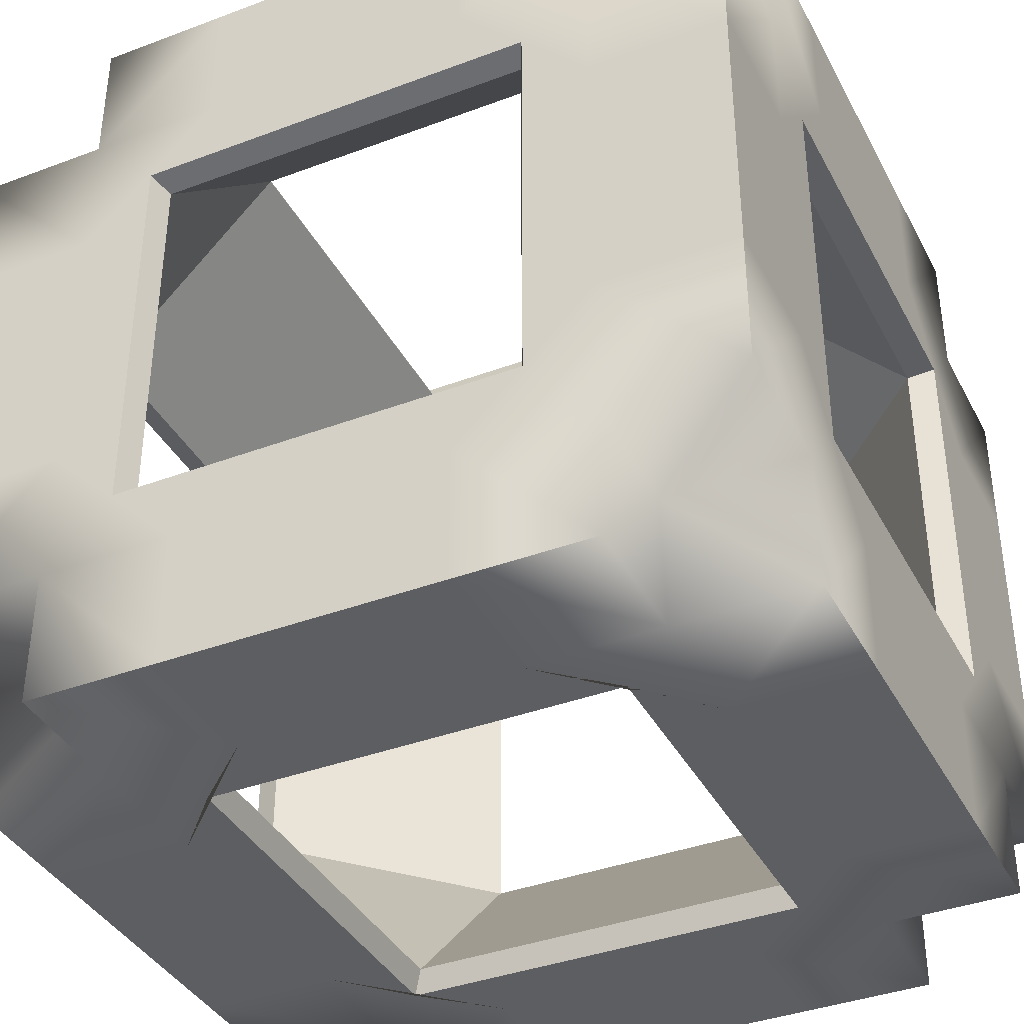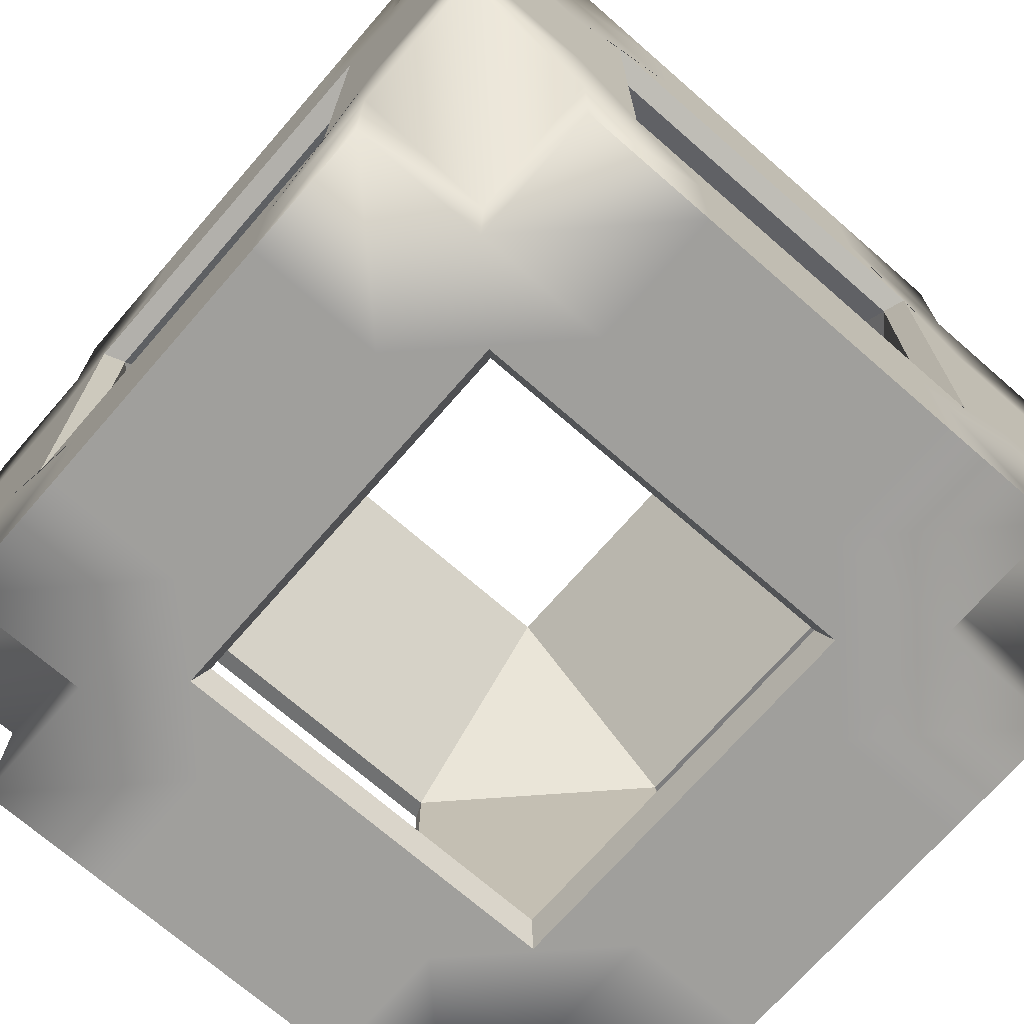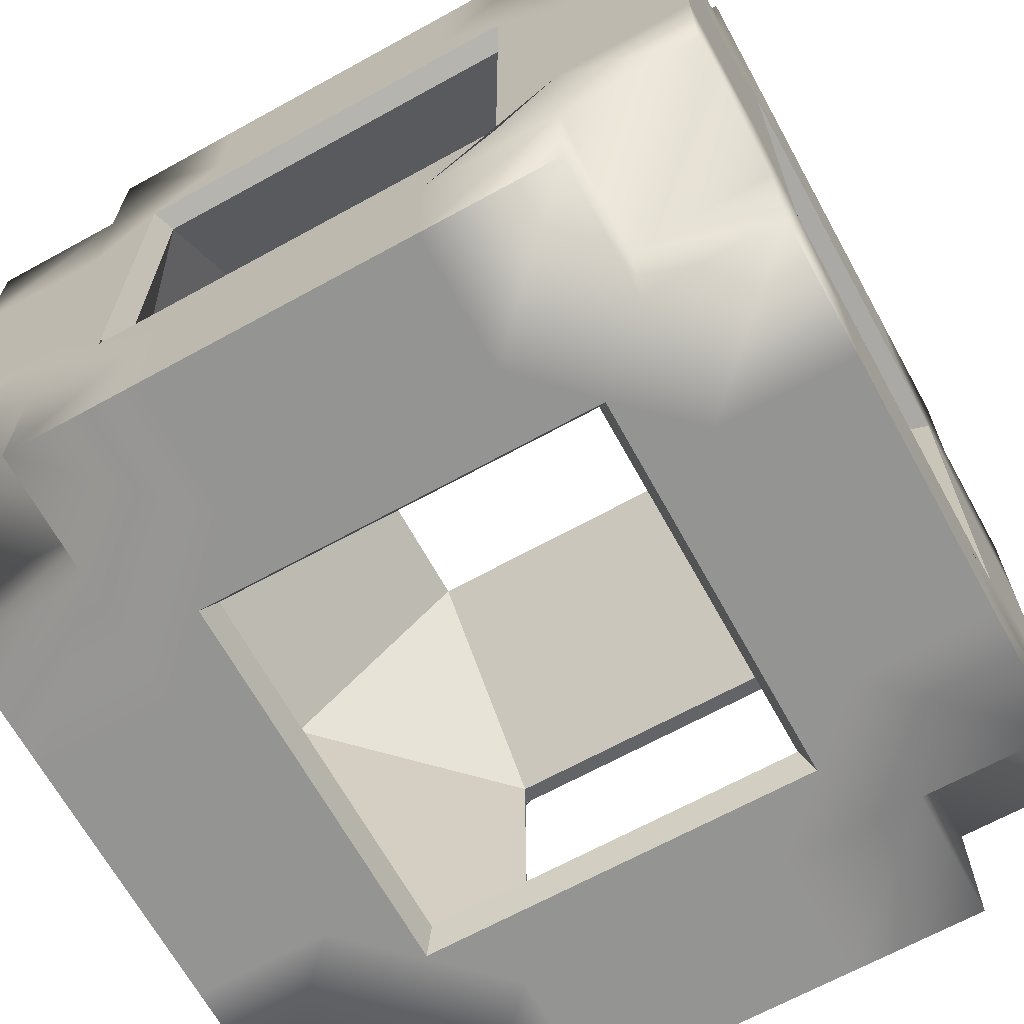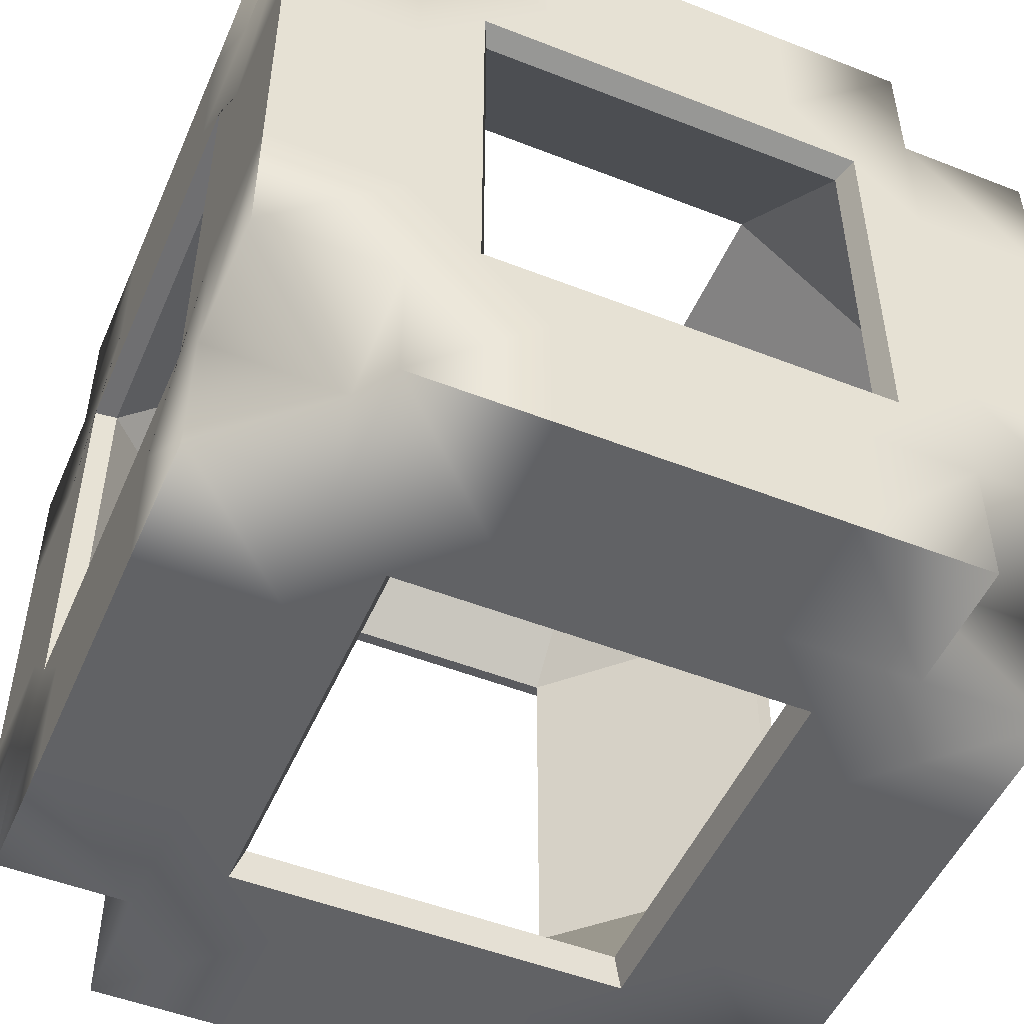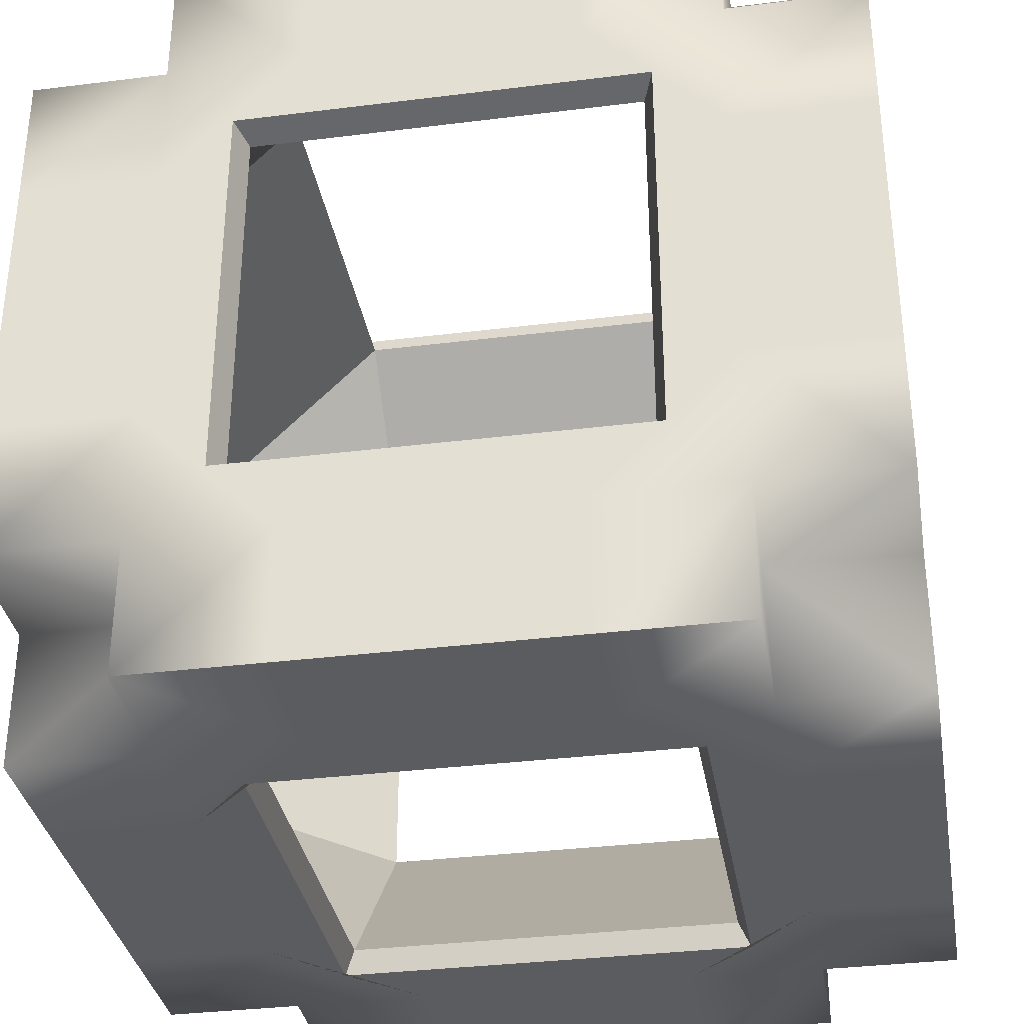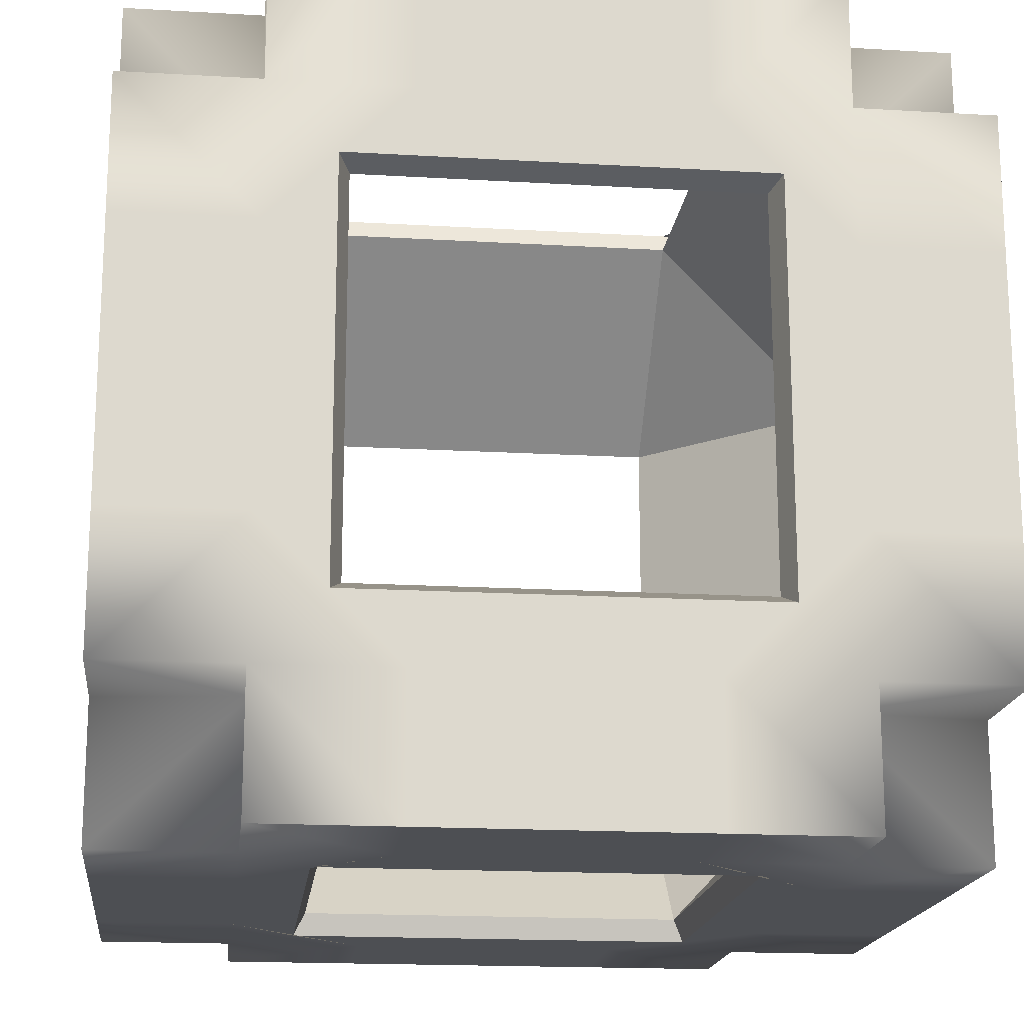
<metadata>
{"format":"obj","ext":"obj","renderer":"f3d","projection":"perspective","resolution":1024,"background":"white","views":[{"elev":-38.4,"azim":-64.6,"up":"+Z"},{"elev":-71.2,"azim":138.9,"up":"+Y"},{"elev":-67.0,"azim":28.9,"up":"+Y"},{"elev":-50.6,"azim":-113.2,"up":"+Y"},{"elev":-34.2,"azim":9.6,"up":"+Z"},{"elev":-17.6,"azim":-96.6,"up":"+Z"}]}
</metadata>
<code>
v -0.3337 -0.3318 0.3355
v -0.1667 -0.5 0.5
v 0.1667 -0.5 0.5
v 0.3263 -0.3263 0.3263
v -0.5 -0.1667 0.5
v -0.2561 -0.2561 0.5
v 0.2561 -0.2561 0.5
v 0.5 -0.1667 0.5
v -0.5 0.1667 0.5
v -0.2561 0.2561 0.5
v 0.2561 0.2561 0.5
v 0.5 0.1667 0.5
v -0.3263 0.3263 0.3263
v -0.1667 0.5 0.5
v 0.1667 0.5 0.5
v 0.3263 0.3263 0.3263
v -0.5 0.5 0.1667
v -0.2527 0.5 0.2527
v 0.2527 0.5 0.2527
v 0.5 0.5 0.1667
v -0.5 0.5 -0.1667
v -0.2527 0.5 -0.2527
v 0.2527 0.5 -0.2527
v 0.5 0.5 -0.1667
v -0.3263 0.3263 -0.3263
v -0.1667 0.5 -0.5
v 0.1667 0.5 -0.5
v 0.3263 0.3263 -0.3263
v -0.5 0.1667 -0.5
v -0.2534 0.2534 -0.5
v 0.2534 0.2534 -0.5
v 0.5 0.1667 -0.5
v -0.5 -0.1667 -0.5
v -0.2534 -0.2534 -0.5
v 0.2534 -0.2534 -0.5
v 0.5 -0.1667 -0.5
v -0.3263 -0.3263 -0.3263
v -0.1667 -0.5 -0.5
v 0.1667 -0.5 -0.5
v 0.3263 -0.3263 -0.3263
v -0.5 -0.5 -0.1667
v -0.2475 -0.5 -0.2475
v 0.2475 -0.5 -0.2475
v 0.5 -0.5 -0.1667
v -0.5 -0.5 0.1667
v -0.2475 -0.5 0.2475
v 0.2475 -0.5 0.2475
v 0.5 -0.5 0.1667
v 0.5 -0.2557 -0.2557
v 0.5 -0.2557 0.2557
v 0.5 0.2557 -0.2557
v 0.5 0.2557 0.2557
v -0.5 -0.2495 -0.2495
v -0.5 -0.2495 0.2495
v -0.5 0.2495 -0.2495
v -0.5 0.2495 0.2495
v -0.2423 -0.2423 0.473
v 0.2423 -0.2423 0.473
v 0.2423 0.2423 0.473
v -0.2423 0.2423 0.473
v -0.239 0.4665 0.239
v 0.239 0.4665 0.239
v 0.239 0.4665 -0.239
v -0.239 0.4665 -0.239
v -0.2397 0.2397 -0.473
v 0.2397 0.2397 -0.473
v 0.2397 -0.2397 -0.473
v -0.2397 -0.2397 -0.473
v -0.2341 -0.4665 -0.2341
v 0.2341 -0.4665 -0.2341
v 0.2341 -0.4665 0.2341
v -0.2341 -0.4665 0.2341
v 0.473 -0.2418 -0.2418
v 0.473 -0.2418 0.2418
v 0.473 0.2418 -0.2418
v 0.473 0.2418 0.2418
v -0.473 -0.236 -0.236
v -0.473 -0.236 0.236
v -0.473 0.236 0.236
v -0.473 0.236 -0.236
v -0.5 0.3336 0.5
v -0.1667 0.3336 0.5
v 0.1667 0.3336 0.5
v 0.5 0.3336 0.5
v 0.5 0.3336 0.1667
v 0.5 0.3336 -0.1667
v 0.5 0.3336 -0.5
v 0.1667 0.3336 -0.5
v -0.1667 0.3336 -0.5
v -0.5 0.3336 -0.5
v -0.5 0.3336 -0.1667
v -0.5 0.3336 0.1667
v 0.3333 -0.5 0.5
v 0.3333 -0.5 0.1667
v 0.3333 -0.5 -0.1667
v 0.3333 -0.5 -0.5
v 0.3333 -0.1667 -0.5
v 0.3333 0.1667 -0.5
v 0.3333 0.3336 -0.5
v 0.3333 0.5 -0.5
v 0.3333 0.5 -0.1667
v 0.3333 0.5 0.1667
v 0.3333 0.5 0.5
v 0.3333 0.3336 0.5
v 0.3333 0.1667 0.5
v 0.3333 -0.1667 0.5
v -0.3337 -0.5 0.5
v -0.3333 -0.5 0.1667
v -0.3333 -0.5 -0.1667
v -0.3333 -0.5 -0.5
v -0.3333 -0.1667 -0.5
v -0.3333 0.1667 -0.5
v -0.3333 0.3336 -0.5
v -0.3333 0.5 -0.5
v -0.3333 0.5 -0.1667
v -0.3333 0.5 0.1667
v -0.3333 0.5 0.5
v -0.3333 0.3336 0.5
v -0.3333 0.1667 0.5
v -0.3333 -0.1667 0.5
v -0.5 0.5 0.3333
v -0.3333 0.5 0.3333
v -0.1667 0.5 0.3333
v 0.1667 0.5 0.3333
v 0.3333 0.5 0.3333
v 0.5 0.5 0.3333
v 0.5 0.3336 0.3333
v 0.5 0.1667 0.3333
v 0.5 -0.1667 0.3333
v 0.5 -0.5 0.3333
v 0.3333 -0.5 0.3333
v 0.1667 -0.5 0.3333
v -0.1667 -0.5 0.3333
v -0.3337 -0.5 0.3355
v -0.5 -0.5 0.3355
v -0.5 -0.1667 0.3333
v -0.5 0.1667 0.3333
v -0.5 0.3336 0.3333
v -0.5 0.5 -0.3333
v -0.3333 0.5 -0.3333
v -0.1667 0.5 -0.3333
v 0.1667 0.5 -0.3333
v 0.3333 0.5 -0.3333
v 0.5 0.5 -0.3333
v 0.5 0.3336 -0.3333
v 0.5 0.1667 -0.3333
v 0.5 -0.1667 -0.3333
v 0.5 -0.5 -0.3333
v 0.3333 -0.5 -0.3333
v 0.1667 -0.5 -0.3333
v -0.1667 -0.5 -0.3333
v -0.3333 -0.5 -0.3333
v -0.5 -0.5 -0.3333
v -0.5 -0.1667 -0.3333
v -0.5 0.1667 -0.3333
v -0.5 0.3336 -0.3333
v -0.5 -0.3318 0.5
v -0.3337 -0.3318 0.5
v -0.1667 -0.3333 0.5
v 0.1667 -0.3333 0.5
v 0.3333 -0.3333 0.5
v 0.5 -0.3333 0.5
v 0.5 -0.3333 0.3333
v 0.5 -0.3333 0.1667
v 0.5 -0.3333 -0.1667
v 0.5 -0.3333 -0.3333
v 0.5 -0.3333 -0.5
v 0.3333 -0.3333 -0.5
v 0.1667 -0.3333 -0.5
v -0.1667 -0.3333 -0.5
v -0.3333 -0.3333 -0.5
v -0.5 -0.3333 -0.5
v -0.5 -0.3333 -0.3333
v -0.5 -0.3333 -0.1667
v -0.5 -0.3333 0.1667
v -0.5 -0.3318 0.3355
f 120 158 159 6
f 159 160 7 6
f 106 161 162 8
f 119 120 6 10
f 105 106 8 12
f 117 118 82 14
f 82 83 15 14
f 116 122 123 18
f 123 124 19 18
f 102 125 126 20
f 115 116 18 22
f 101 102 20 24
f 114 140 141 26
f 141 142 27 26
f 113 114 26 89
f 26 27 88 89
f 28 99 100 143
f 111 112 30 34
f 97 98 32 36
f 170 171 111 34
f 34 35 169 170
f 167 168 97 36
f 151 152 110 38
f 38 39 150 151
f 148 149 40 166
f 108 109 42 46
f 94 95 44 48
f 133 134 108 46
f 46 47 132 133
f 130 131 94 48
f 147 166 167 36
f 164 165 49 50
f 129 163 164 50
f 146 147 36 32
f 128 129 50 52
f 85 86 24 20
f 126 127 85 20
f 172 173 154 33
f 174 175 54 53
f 175 176 136 54
f 33 154 155 29
f 54 136 137 56
f 90 156 25 113
f 91 92 17 21
f 92 138 121 17
f 6 7 58 57
f 7 11 59 58
f 11 10 60 59
f 10 6 57 60
f 18 19 62 61
f 19 23 63 62
f 23 22 64 63
f 22 18 61 64
f 30 31 66 65
f 31 35 67 66
f 35 34 68 67
f 34 30 65 68
f 42 43 70 69
f 43 47 71 70
f 47 46 72 71
f 46 42 69 72
f 50 49 73 74
f 49 51 75 73
f 51 52 76 75
f 52 50 74 76
f 53 54 78 77
f 54 56 79 78
f 56 55 80 79
f 55 53 77 80
f 60 57 78 79
f 58 59 76 74
f 66 67 73 75
f 68 65 80 77
f 64 61 79 80
f 63 64 65 66
f 62 63 75 76
f 67 68 69 70
f 70 71 74 73
f 118 119 10 82
f 10 11 83 82
f 104 105 12 84
f 127 128 52 85
f 52 51 86 85
f 145 146 32 87
f 98 99 87 32
f 89 88 31 30
f 112 113 89 30
f 29 155 156 90
f 55 56 92 91
f 56 137 138 92
f 47 94 131 132
f 43 95 94 47
f 39 96 149 150
f 35 97 168 169
f 31 98 97 35
f 88 99 98 31
f 27 100 99 88
f 142 143 100 27
f 19 102 101 23
f 124 125 102 19
f 83 104 103 15
f 11 105 104 83
f 7 106 105 11
f 160 161 106 7
f 45 108 134 135
f 41 109 108 45
f 33 111 171 172
f 29 112 111 33
f 90 113 112 29
f 17 116 115 21
f 121 122 116 17
f 9 119 118 81
f 5 120 119 9
f 157 158 120 5
f 123 122 117 14
f 14 15 124 123
f 15 103 125 124
f 16 125 103 104
f 12 128 127 84
f 8 129 128 12
f 162 163 129 8
f 132 131 93 3
f 133 132 3 2
f 107 134 133 2
f 136 176 157 5
f 137 136 5 9
f 138 137 9 81
f 13 138 81 118
f 21 115 140 139
f 141 140 115 22
f 22 23 142 141
f 23 101 143 142
f 144 143 101 24
f 86 145 144 24
f 51 146 145 86
f 49 147 146 51
f 165 166 147 49
f 95 149 148 44
f 150 149 95 43
f 151 150 43 42
f 109 152 151 42
f 153 152 109 41
f 154 173 174 53
f 155 154 53 55
f 156 155 55 91
f 139 156 91 21
f 107 158 1 134
f 159 158 107 2
f 2 3 160 159
f 3 93 161 160
f 162 161 4 163
f 164 163 130 48
f 48 44 165 164
f 44 148 166 165
f 40 168 167 166
f 169 168 96 39
f 170 169 39 38
f 110 171 170 38
f 153 173 37 152
f 174 173 153 41
f 41 45 175 174
f 45 135 176 175
f 157 176 1 158
f 57 58 71 72
f 59 60 61 62
f 73 67 70
f 72 69 77 78
f 74 71 58
f 79 61 60
f 80 65 64
f 75 63 66
f 76 59 62
f 1 176 135 134
f 37 173 172 171
f 110 152 37 171
f 40 149 96 168
f 4 131 130 163
f 4 161 93 131
f 16 104 84 127
f 126 125 16 127
f 25 156 139 140
f 114 113 25 140
f 28 143 144 145
f 87 99 28 145
f 117 122 13 118
f 121 138 13 122
f 72 78 57
f 77 69 68

</code>
